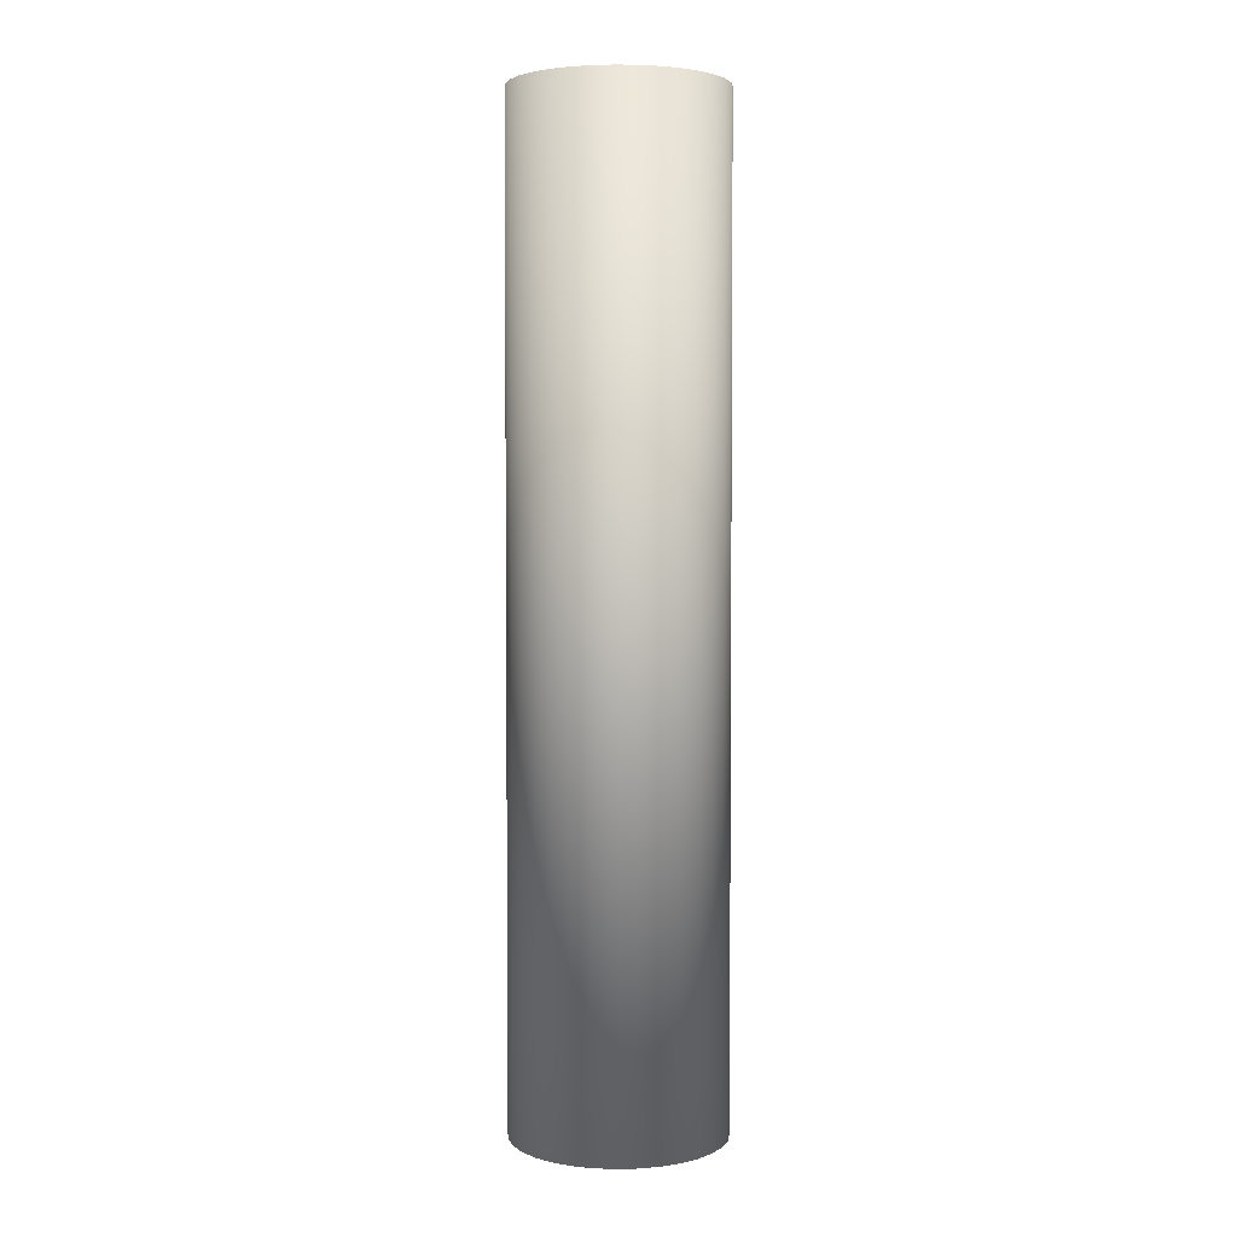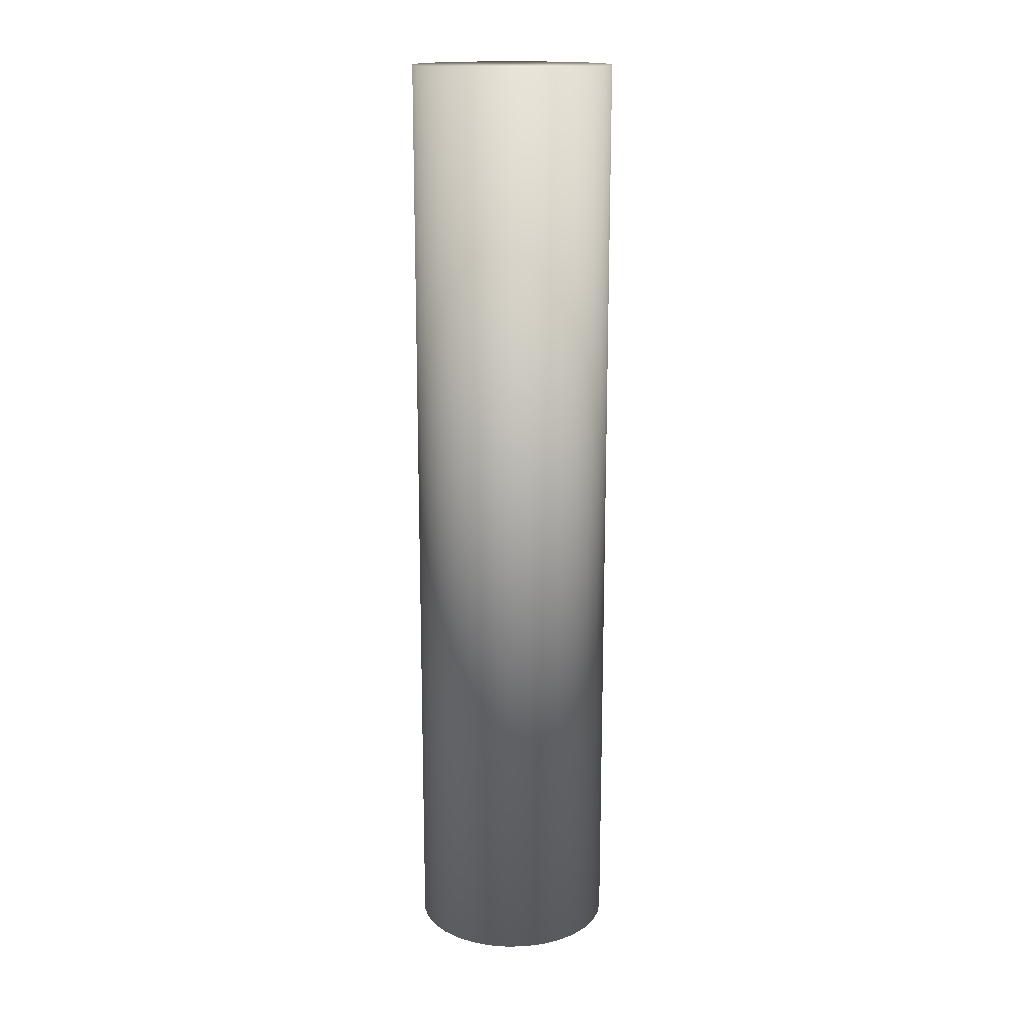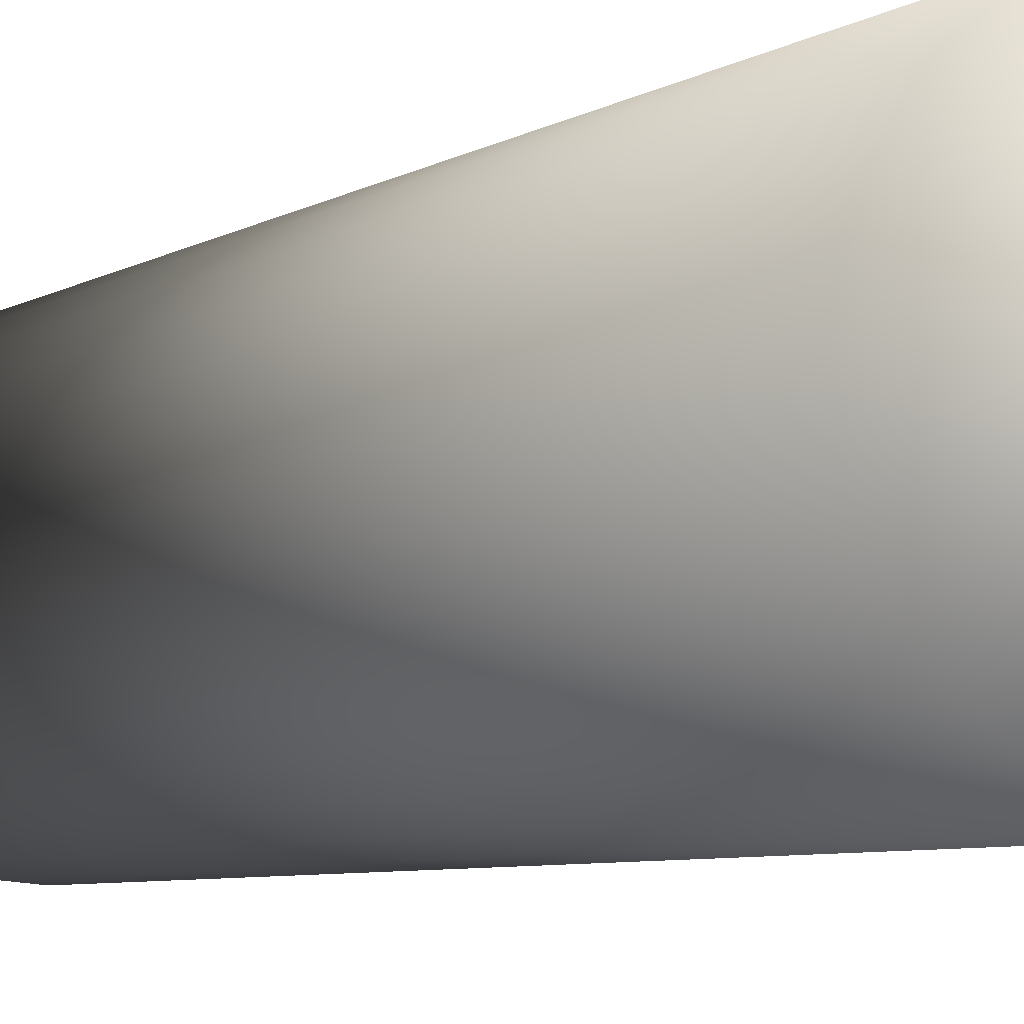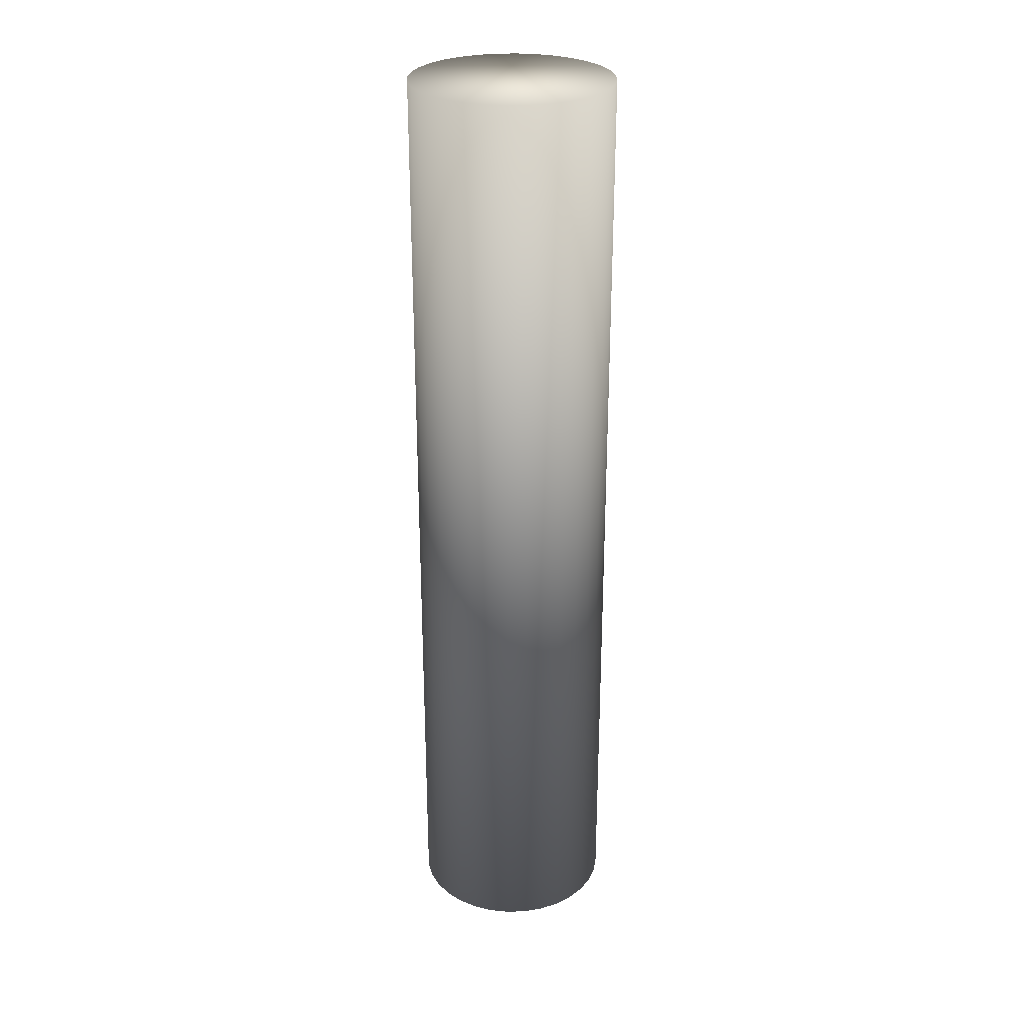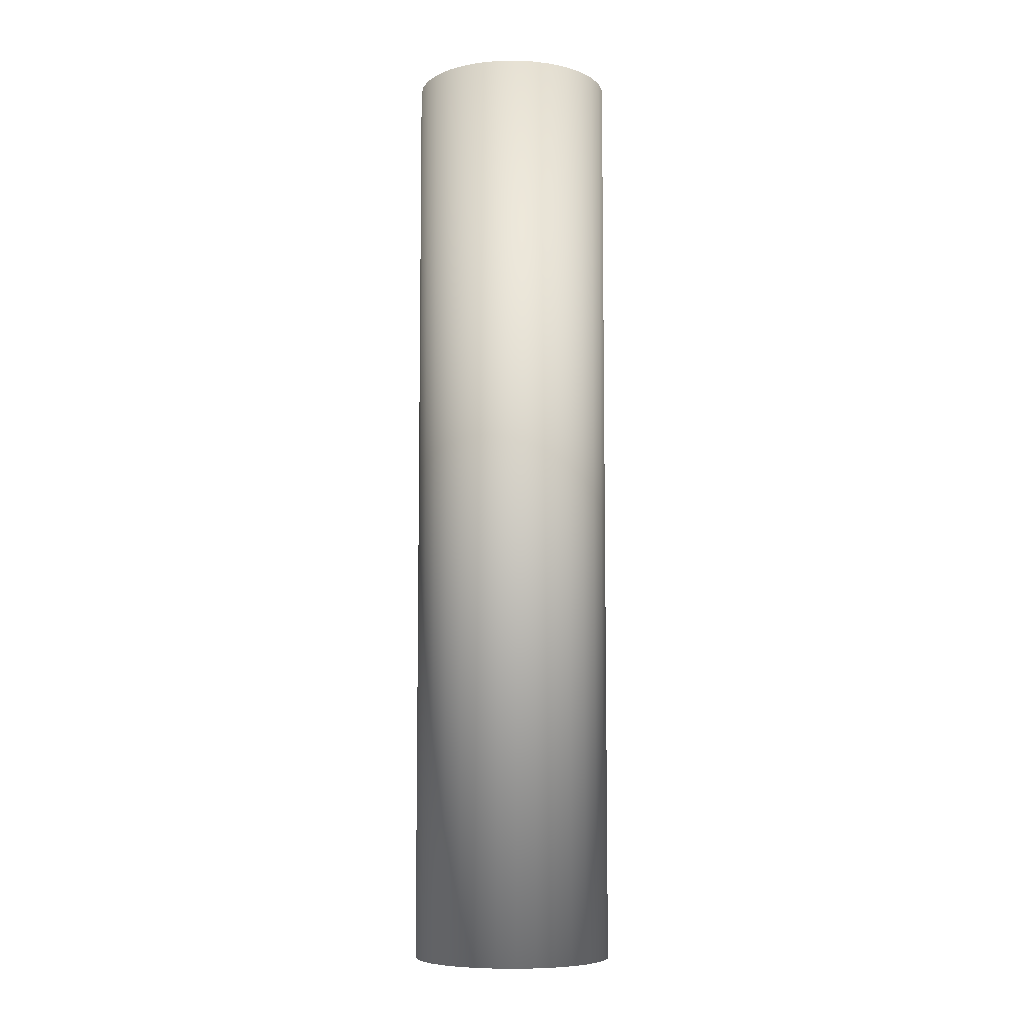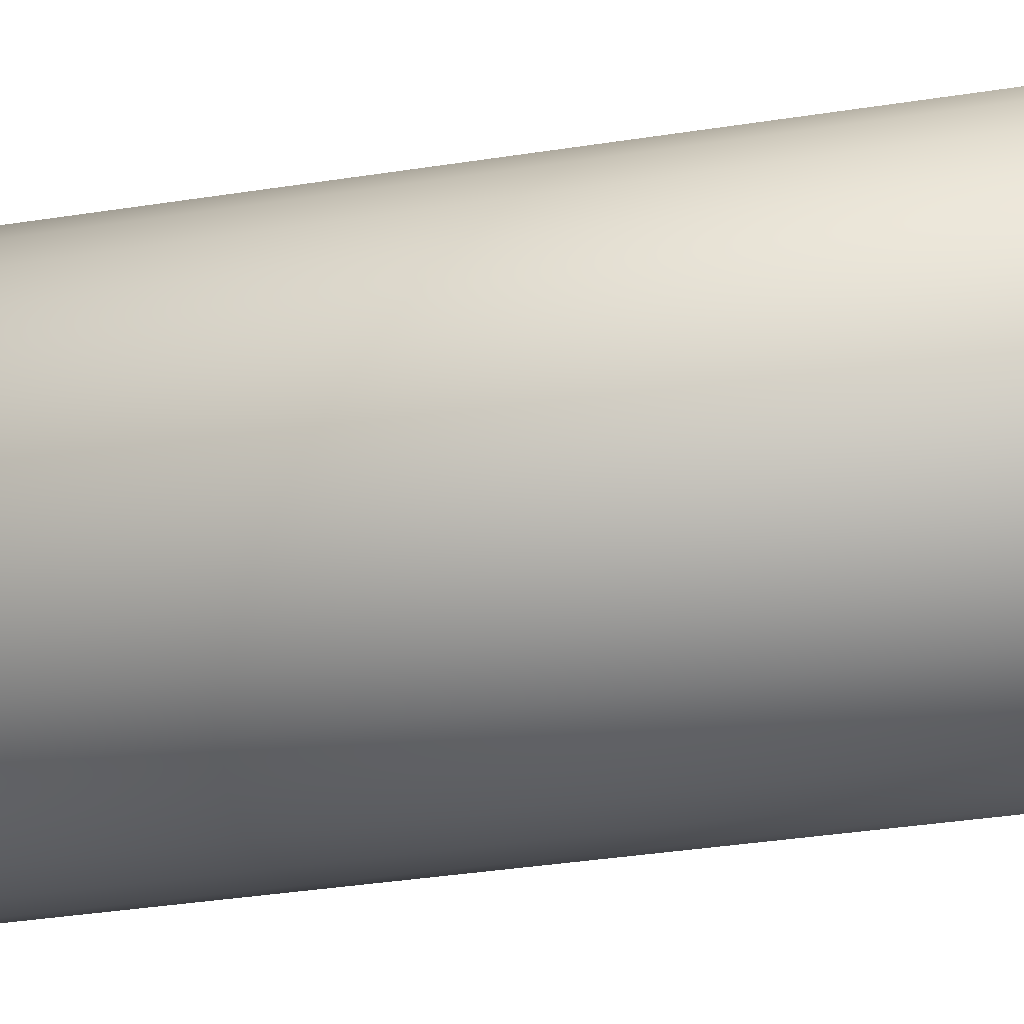
<metadata>
{"format":"obj","ext":"obj","renderer":"f3d","projection":"perspective","resolution":1024,"background":"white","views":[{"elev":3.6,"azim":-9.9,"up":"+Z"},{"elev":16.2,"azim":-154.5,"up":"+Z"},{"elev":-3.9,"azim":-20.2,"up":"+Y"},{"elev":27.8,"azim":-64.8,"up":"+Z"},{"elev":-7.5,"azim":-92.5,"up":"+Z"},{"elev":-24.0,"azim":106.6,"up":"+Y"}]}
</metadata>
<code>
o InteriorBarrel_Cylinder.003
v -0.01309 -0.119 2.032
v -0.01309 -0.119 1.103
v 0.006368 -0.1171 2.032
v 0.006368 -0.1171 1.103
v 0.02508 -0.1114 2.032
v 0.02508 -0.1114 1.103
v 0.04232 -0.1022 2.032
v 0.04232 -0.1022 1.103
v 0.05743 -0.08979 2.032
v 0.05743 -0.08979 1.103
v 0.06983 -0.07468 2.032
v 0.06983 -0.07468 1.103
v 0.07905 -0.05744 2.032
v 0.07905 -0.05744 1.103
v 0.08472 -0.03873 2.032
v 0.08472 -0.03873 1.103
v 0.08664 -0.01928 2.032
v 0.08664 -0.01928 1.103
v 0.08472 0.00018 2.032
v 0.08472 0.00018 1.103
v 0.07905 0.01889 2.032
v 0.07905 0.01889 1.103
v 0.06983 0.03613 2.032
v 0.06983 0.03613 1.103
v 0.05743 0.05124 2.032
v 0.05743 0.05124 1.103
v 0.04232 0.06364 2.032
v 0.04232 0.06364 1.103
v 0.02508 0.07286 2.032
v 0.02508 0.07286 1.103
v 0.006368 0.07853 2.032
v 0.006368 0.07853 1.103
v -0.01309 0.08045 2.032
v -0.01309 0.08045 1.103
v -0.03254 0.07853 2.032
v -0.03254 0.07853 1.103
v -0.05125 0.07286 2.032
v -0.05125 0.07286 1.103
v -0.06849 0.06364 2.032
v -0.06849 0.06364 1.103
v -0.0836 0.05124 2.032
v -0.0836 0.05124 1.103
v -0.09601 0.03613 2.032
v -0.09601 0.03613 1.103
v -0.1052 0.01889 2.032
v -0.1052 0.01889 1.103
v -0.1109 0.00018 2.032
v -0.1109 0.00018 1.103
v -0.1128 -0.01928 2.032
v -0.1128 -0.01928 1.103
v -0.1109 -0.03873 2.032
v -0.1109 -0.03873 1.103
v -0.1052 -0.05744 2.032
v -0.1052 -0.05744 1.103
v -0.09601 -0.07468 2.032
v -0.09601 -0.07468 1.103
v -0.0836 -0.08979 2.032
v -0.0836 -0.08979 1.103
v -0.06849 -0.1022 2.032
v -0.06849 -0.1022 1.103
v -0.05125 -0.1114 2.032
v -0.05125 -0.1114 1.103
v -0.03254 -0.1171 2.032
v -0.03254 -0.1171 1.103
f 1 2 4 3
f 3 4 6 5
f 5 6 8 7
f 7 8 10 9
f 9 10 12 11
f 11 12 14 13
f 13 14 16 15
f 15 16 18 17
f 17 18 20 19
f 19 20 22 21
f 21 22 24 23
f 23 24 26 25
f 25 26 28 27
f 27 28 30 29
f 29 30 32 31
f 31 32 34 33
f 33 34 36 35
f 35 36 38 37
f 37 38 40 39
f 39 40 42 41
f 41 42 44 43
f 43 44 46 45
f 45 46 48 47
f 47 48 50 49
f 49 50 52 51
f 51 52 54 53
f 53 54 56 55
f 55 56 58 57
f 57 58 60 59
f 59 60 62 61
f 4 2 64 62 60 58 56 54 52 50 48 46 44 42 40 38 36 34 32 30 28 26 24 22 20 18 16 14 12 10 8 6
f 61 62 64 63
f 63 64 2 1
f 1 3 5 7 9 11 13 15 17 19 21 23 25 27 29 31 33 35 37 39 41 43 45 47 49 51 53 55 57 59 61 63

</code>
